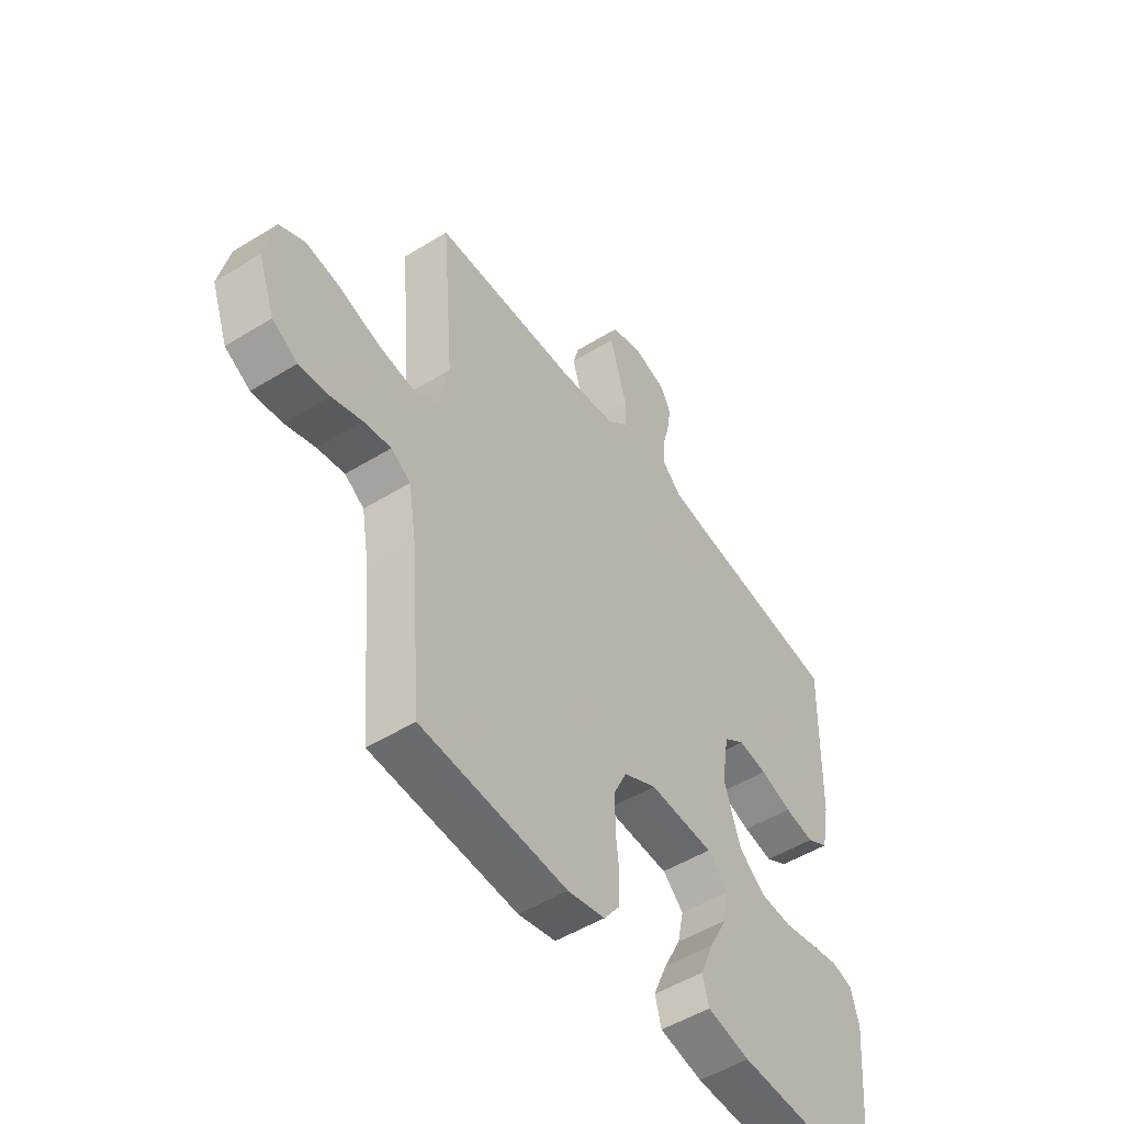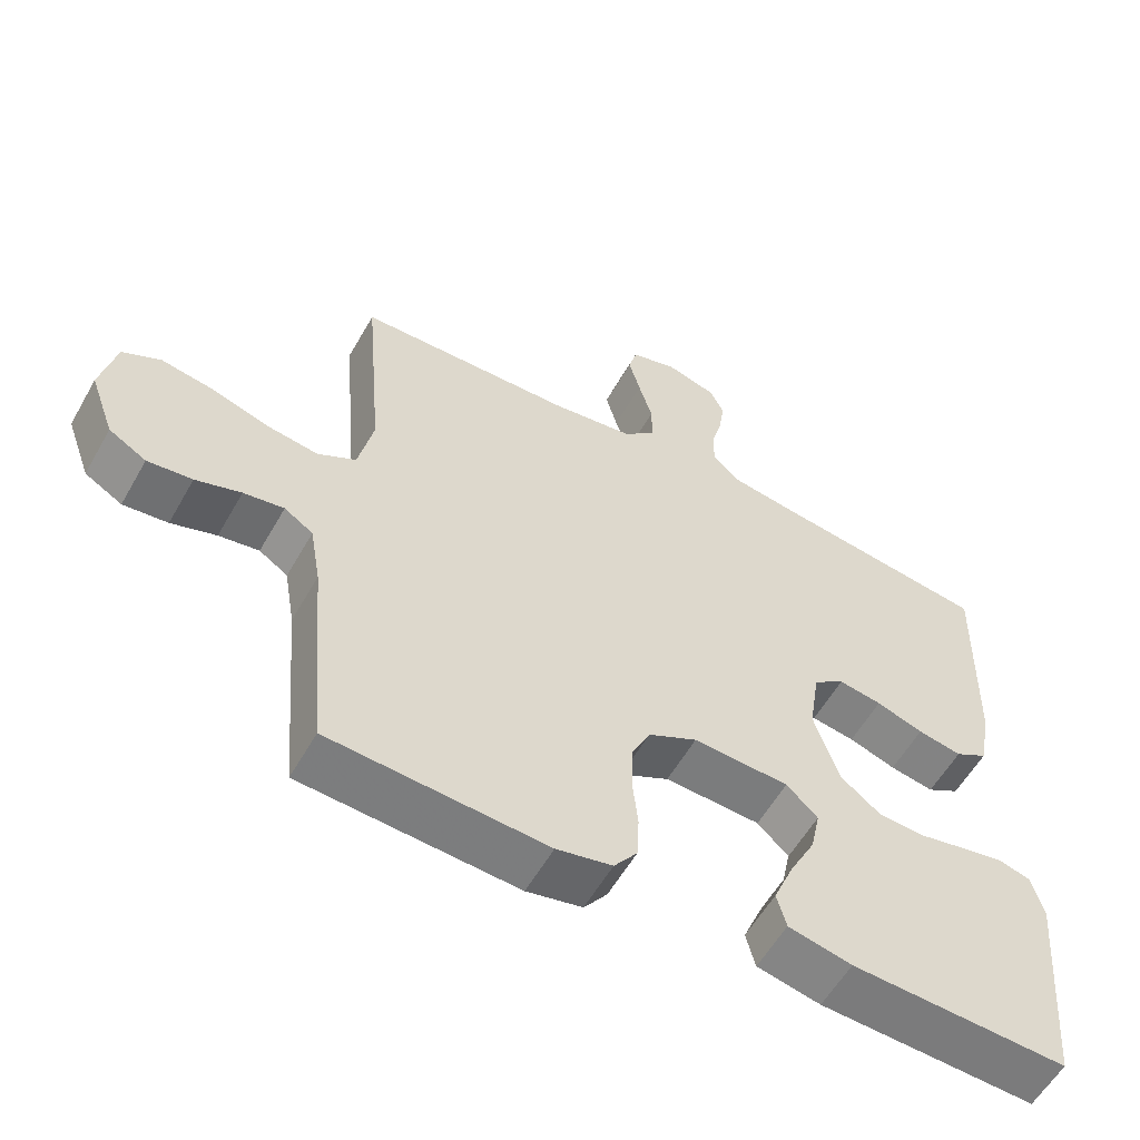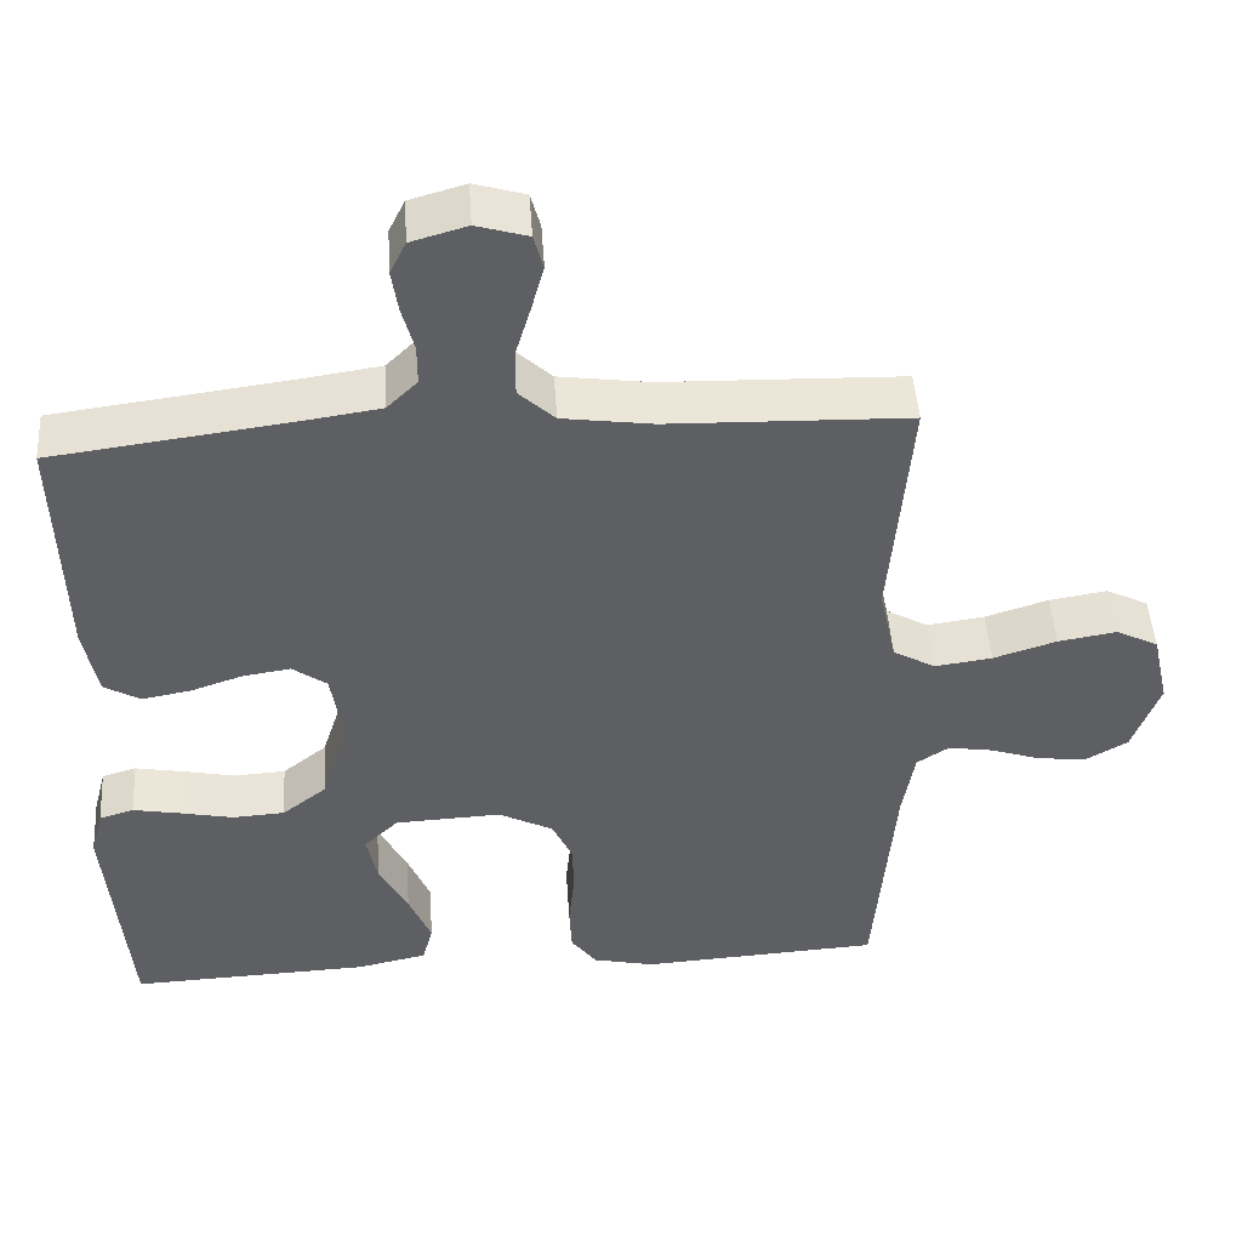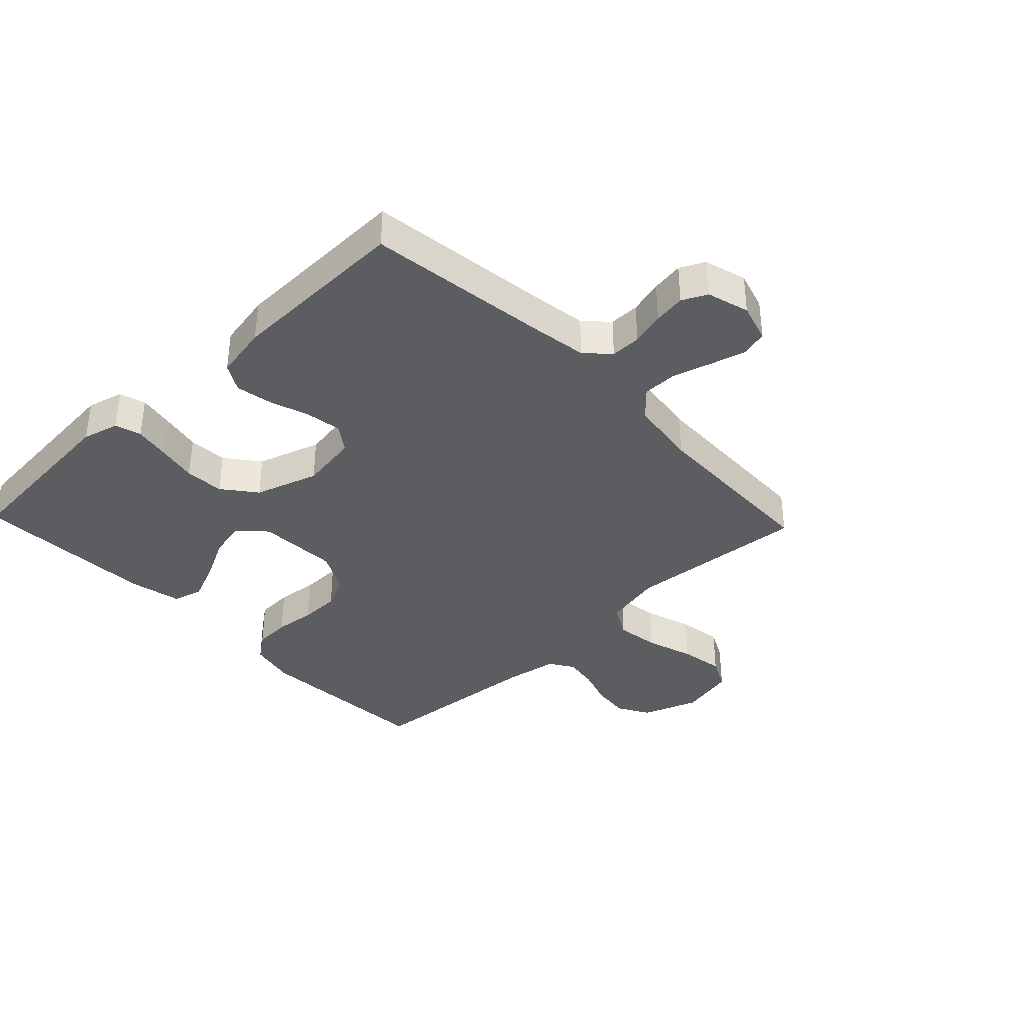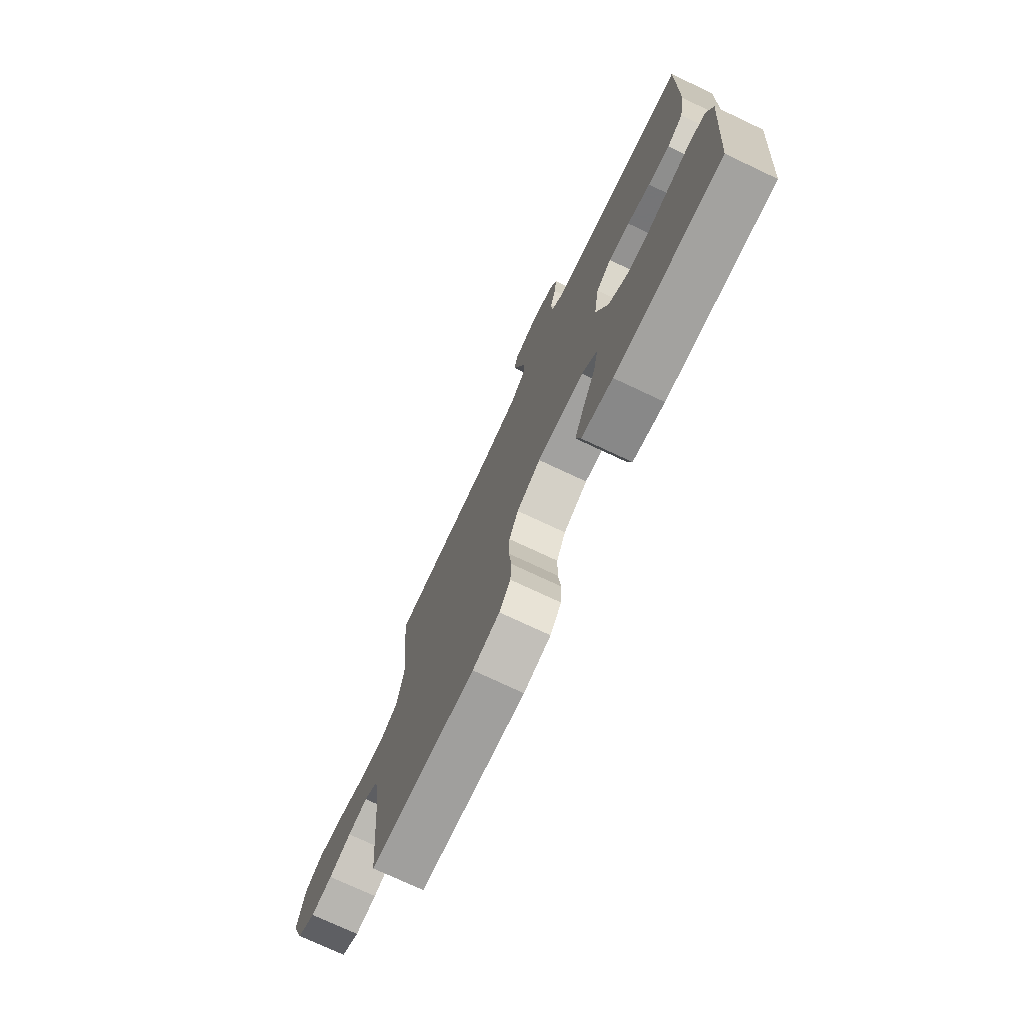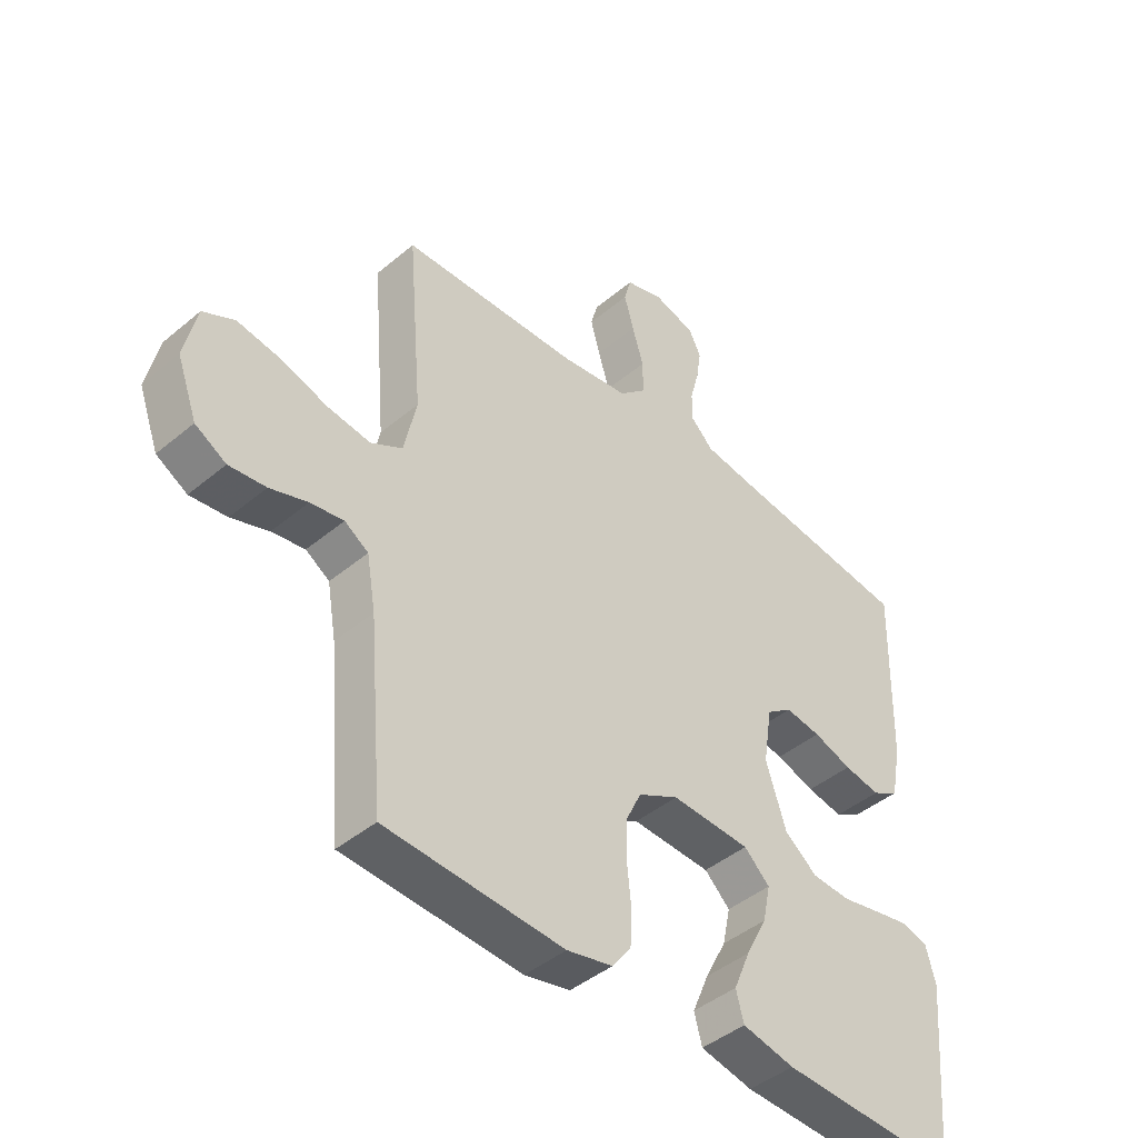
<metadata>
{"format":"obj","ext":"obj","renderer":"f3d","projection":"perspective","resolution":1024,"background":"white","views":[{"elev":-50.7,"azim":124.0,"up":"+Z"},{"elev":-57.6,"azim":150.6,"up":"+Z"},{"elev":47.2,"azim":-3.8,"up":"+Z"},{"elev":-37.0,"azim":-46.4,"up":"+Y"},{"elev":-74.7,"azim":-115.2,"up":"+Z"},{"elev":-43.9,"azim":134.4,"up":"+Z"}]}
</metadata>
<code>
v 0.5 0.07 0.5
v 0.475 0.07 0.2
v 0.496 0.07 0.103
v 0.549 0.07 0.073
v 0.621 0.07 0.083
v 0.7 0.07 0.108
v 0.773 0.07 0.12
v 0.826 0.07 0.093
v 0.847 0.07 0
v 0.813 0.07 -0.093
v 0.761 0.07 -0.123
v 0.699 0.07 -0.116
v 0.636 0.07 -0.095
v 0.58 0.07 -0.086
v 0.54 0.07 -0.112
v 0.525 0.07 -0.2
v 0.5 0.07 -0.5
v 0.2 0.07 -0.518
v 0.123 0.07 -0.501
v 0.091 0.07 -0.458
v 0.088 0.07 -0.398
v 0.095 0.07 -0.33
v 0.094 0.07 -0.264
v 0.068 0.07 -0.209
v 0 0.07 -0.174
v -0.133 0.07 -0.18
v -0.176 0.07 -0.221
v -0.163 0.07 -0.283
v -0.127 0.07 -0.353
v -0.099 0.07 -0.42
v -0.112 0.07 -0.469
v -0.2 0.07 -0.488
v -0.5 0.07 -0.5
v -0.526 0.07 -0.2
v -0.51 0.07 -0.14
v -0.467 0.07 -0.127
v -0.408 0.07 -0.138
v -0.341 0.07 -0.152
v -0.276 0.07 -0.148
v -0.221 0.07 -0.105
v -0.187 0.07 0
v -0.202 0.07 0.096
v -0.245 0.07 0.127
v -0.305 0.07 0.118
v -0.37 0.07 0.096
v -0.431 0.07 0.085
v -0.476 0.07 0.111
v -0.493 0.07 0.2
v -0.5 0.07 0.5
v -0.2 0.07 0.539
v -0.105 0.07 0.553
v -0.067 0.07 0.59
v -0.067 0.07 0.64
v -0.082 0.07 0.696
v -0.09 0.07 0.749
v -0.07 0.07 0.79
v 0 0.07 0.81
v 0.064 0.07 0.791
v 0.076 0.07 0.747
v 0.06 0.07 0.689
v 0.041 0.07 0.625
v 0.041 0.07 0.567
v 0.086 0.07 0.525
v 0.2 0.07 0.509
v 0.5 0 0.5
v 0.475 0 0.2
v 0.496 0 0.103
v 0.549 0 0.073
v 0.621 0 0.083
v 0.7 0 0.108
v 0.773 0 0.12
v 0.826 0 0.093
v 0.847 0 0
v 0.813 0 -0.093
v 0.761 0 -0.123
v 0.699 0 -0.116
v 0.636 0 -0.095
v 0.58 0 -0.086
v 0.54 0 -0.112
v 0.525 0 -0.2
v 0.5 0 -0.5
v 0.2 0 -0.518
v 0.123 0 -0.501
v 0.091 0 -0.458
v 0.088 0 -0.398
v 0.095 0 -0.33
v 0.094 0 -0.264
v 0.068 0 -0.209
v 0 0 -0.174
v -0.133 0 -0.18
v -0.176 0 -0.221
v -0.163 0 -0.283
v -0.127 0 -0.353
v -0.099 0 -0.42
v -0.112 0 -0.469
v -0.2 0 -0.488
v -0.5 0 -0.5
v -0.526 0 -0.2
v -0.51 0 -0.14
v -0.467 0 -0.127
v -0.408 0 -0.138
v -0.341 0 -0.152
v -0.276 0 -0.148
v -0.221 0 -0.105
v -0.187 0 0
v -0.202 0 0.096
v -0.245 0 0.127
v -0.305 0 0.118
v -0.37 0 0.096
v -0.431 0 0.085
v -0.476 0 0.111
v -0.493 0 0.2
v -0.5 0 0.5
v -0.2 0 0.539
v -0.105 0 0.553
v -0.067 0 0.59
v -0.067 0 0.64
v -0.082 0 0.696
v -0.09 0 0.749
v -0.07 0 0.79
v 0 0 0.81
v 0.064 0 0.791
v 0.076 0 0.747
v 0.06 0 0.689
v 0.041 0 0.625
v 0.041 0 0.567
v 0.086 0 0.525
v 0.2 0 0.509
f 59 60 61
f 58 59 61
f 57 58 61
f 56 57 61
f 55 56 61
f 54 55 61
f 53 54 61
f 52 53 61 62
f 51 52 62 63
f 48 49 50
f 47 48 50
f 46 47 50
f 45 46 50
f 44 45 50
f 50 51 63
f 44 50 63
f 43 44 63
f 36 37 38
f 35 36 38
f 34 35 38
f 33 34 38
f 32 33 38
f 31 32 38
f 30 31 38
f 29 30 38
f 28 29 38
f 27 28 38 39
f 26 27 39 40
f 20 21 22
f 19 20 22
f 18 19 22
f 17 18 22
f 16 17 22
f 15 16 22 23
f 14 15 23 24
f 11 12 13
f 10 11 13
f 9 10 13
f 8 9 13
f 7 8 13
f 6 7 13
f 5 6 13
f 4 5 13 14
f 14 24 25
f 4 14 25
f 3 4 25
f 64 1 2
f 64 2 3
f 63 64 3
f 43 63 3
f 42 43 3
f 3 25 26
f 42 3 26
f 41 42 26
f 26 40 41
f 125 124 123
f 125 123 122
f 125 122 121
f 125 121 120
f 125 120 119
f 125 119 118
f 125 118 117
f 126 125 117 116
f 127 126 116 115
f 114 113 112
f 114 112 111
f 114 111 110
f 114 110 109
f 114 109 108
f 127 115 114
f 127 114 108
f 127 108 107
f 102 101 100
f 102 100 99
f 102 99 98
f 102 98 97
f 102 97 96
f 102 96 95
f 102 95 94
f 102 94 93
f 102 93 92
f 103 102 92 91
f 104 103 91 90
f 86 85 84
f 86 84 83
f 86 83 82
f 86 82 81
f 86 81 80
f 87 86 80 79
f 88 87 79 78
f 77 76 75
f 77 75 74
f 77 74 73
f 77 73 72
f 77 72 71
f 77 71 70
f 77 70 69
f 78 77 69 68
f 89 88 78
f 89 78 68
f 89 68 67
f 66 65 128
f 67 66 128
f 67 128 127
f 67 127 107
f 67 107 106
f 90 89 67
f 90 67 106
f 90 106 105
f 105 104 90
f 1 65 66 2
f 2 66 67 3
f 3 67 68 4
f 4 68 69 5
f 5 69 70 6
f 6 70 71 7
f 7 71 72 8
f 8 72 73 9
f 9 73 74 10
f 10 74 75 11
f 11 75 76 12
f 12 76 77 13
f 13 77 78 14
f 14 78 79 15
f 15 79 80 16
f 16 80 81 17
f 17 81 82 18
f 18 82 83 19
f 19 83 84 20
f 20 84 85 21
f 21 85 86 22
f 22 86 87 23
f 23 87 88 24
f 24 88 89 25
f 25 89 90 26
f 26 90 91 27
f 27 91 92 28
f 28 92 93 29
f 29 93 94 30
f 30 94 95 31
f 31 95 96 32
f 32 96 97 33
f 33 97 98 34
f 34 98 99 35
f 35 99 100 36
f 36 100 101 37
f 37 101 102 38
f 38 102 103 39
f 39 103 104 40
f 40 104 105 41
f 41 105 106 42
f 42 106 107 43
f 43 107 108 44
f 44 108 109 45
f 45 109 110 46
f 46 110 111 47
f 47 111 112 48
f 48 112 113 49
f 49 113 114 50
f 50 114 115 51
f 51 115 116 52
f 52 116 117 53
f 53 117 118 54
f 54 118 119 55
f 55 119 120 56
f 56 120 121 57
f 57 121 122 58
f 58 122 123 59
f 59 123 124 60
f 60 124 125 61
f 61 125 126 62
f 62 126 127 63
f 63 127 128 64
f 64 128 65 1

</code>
